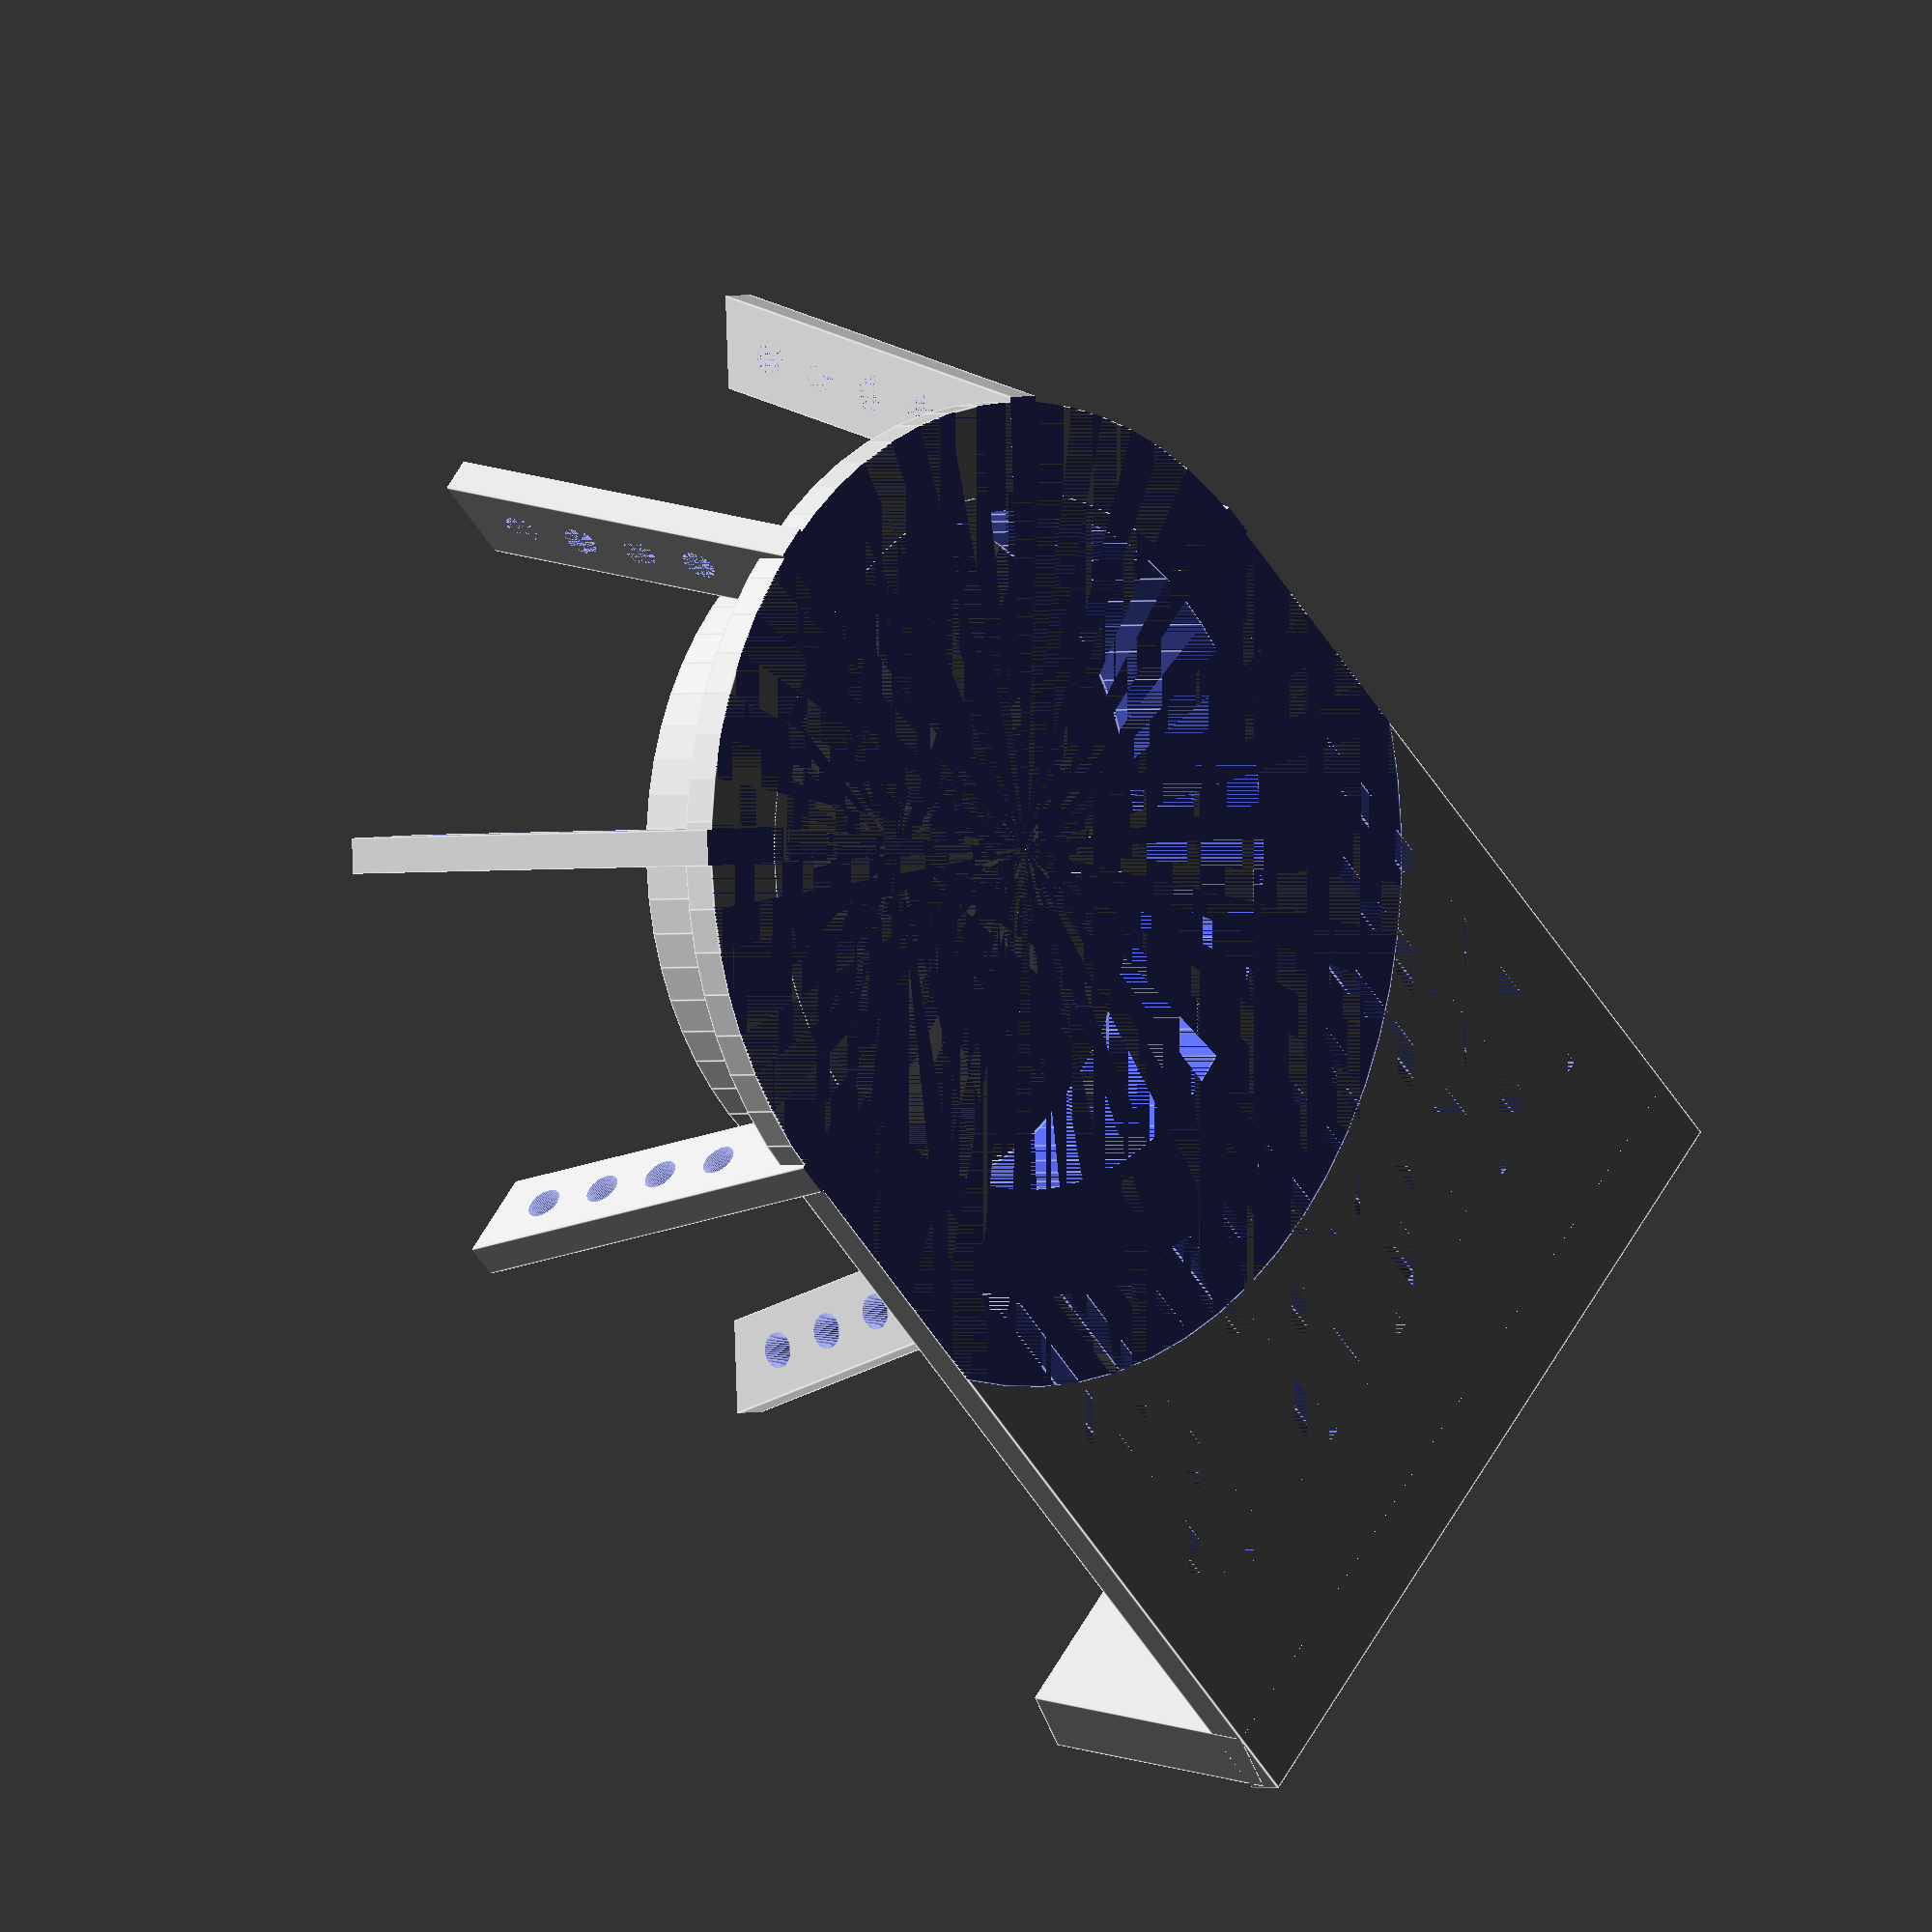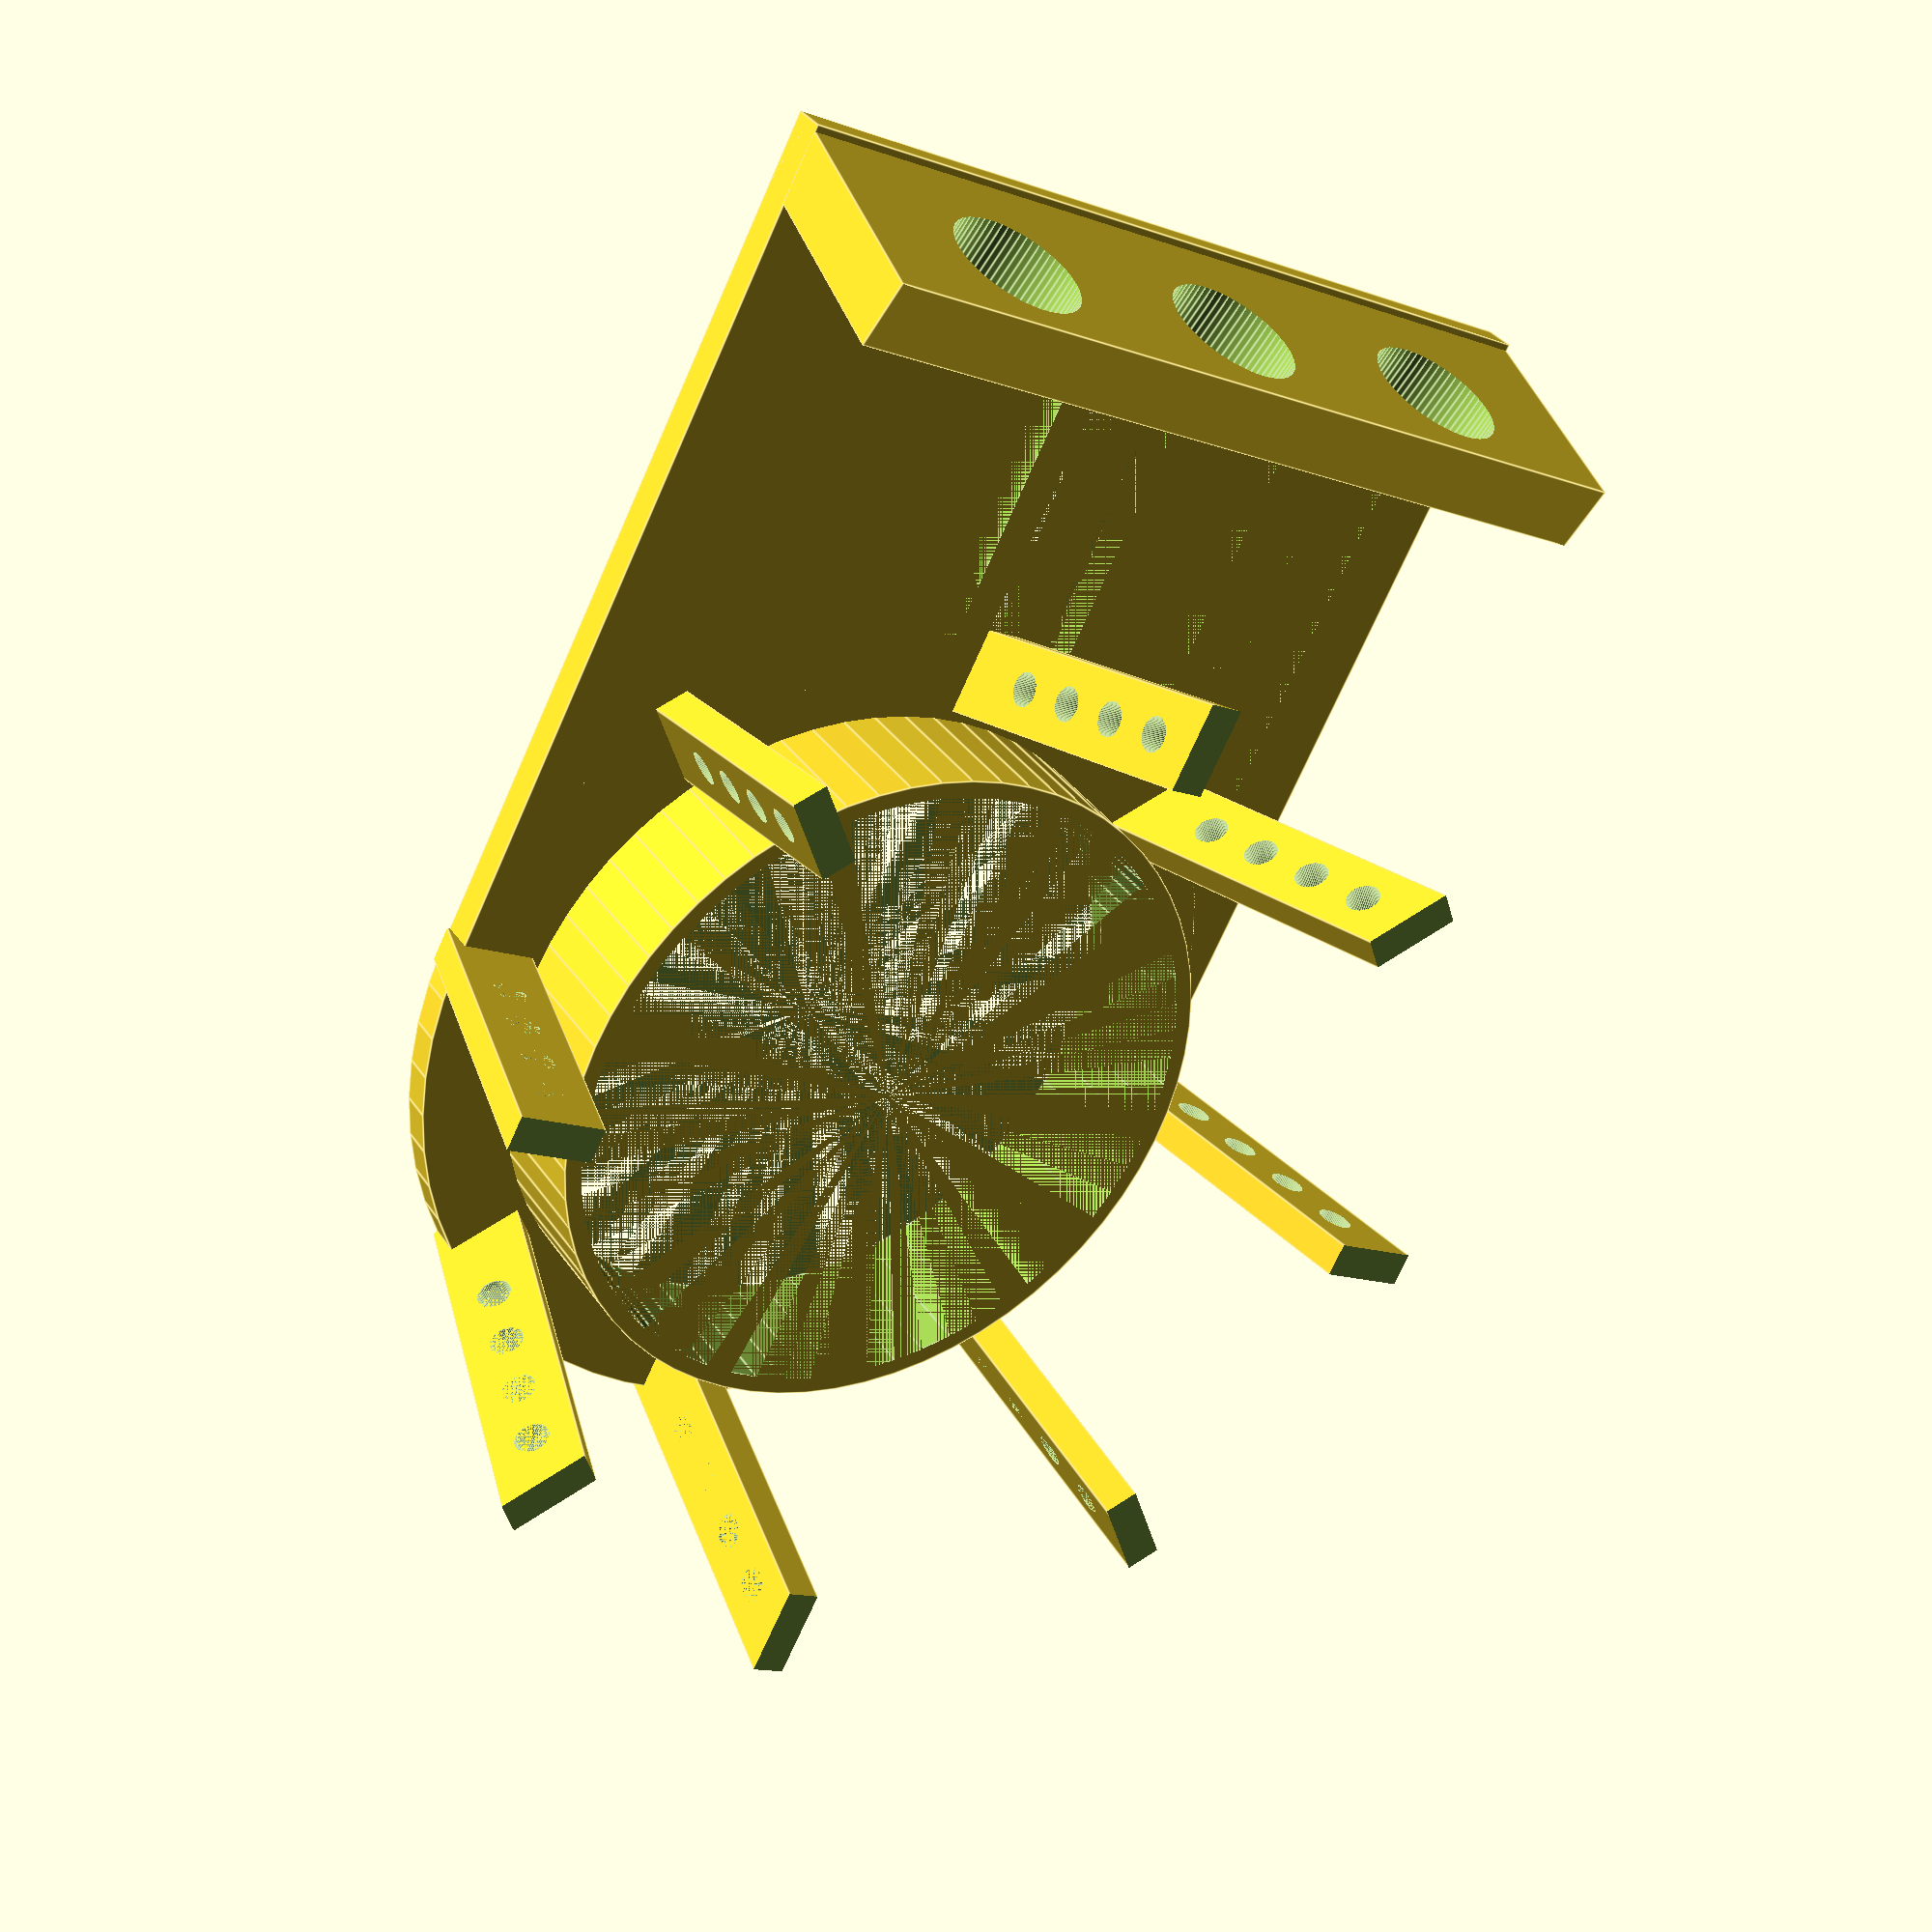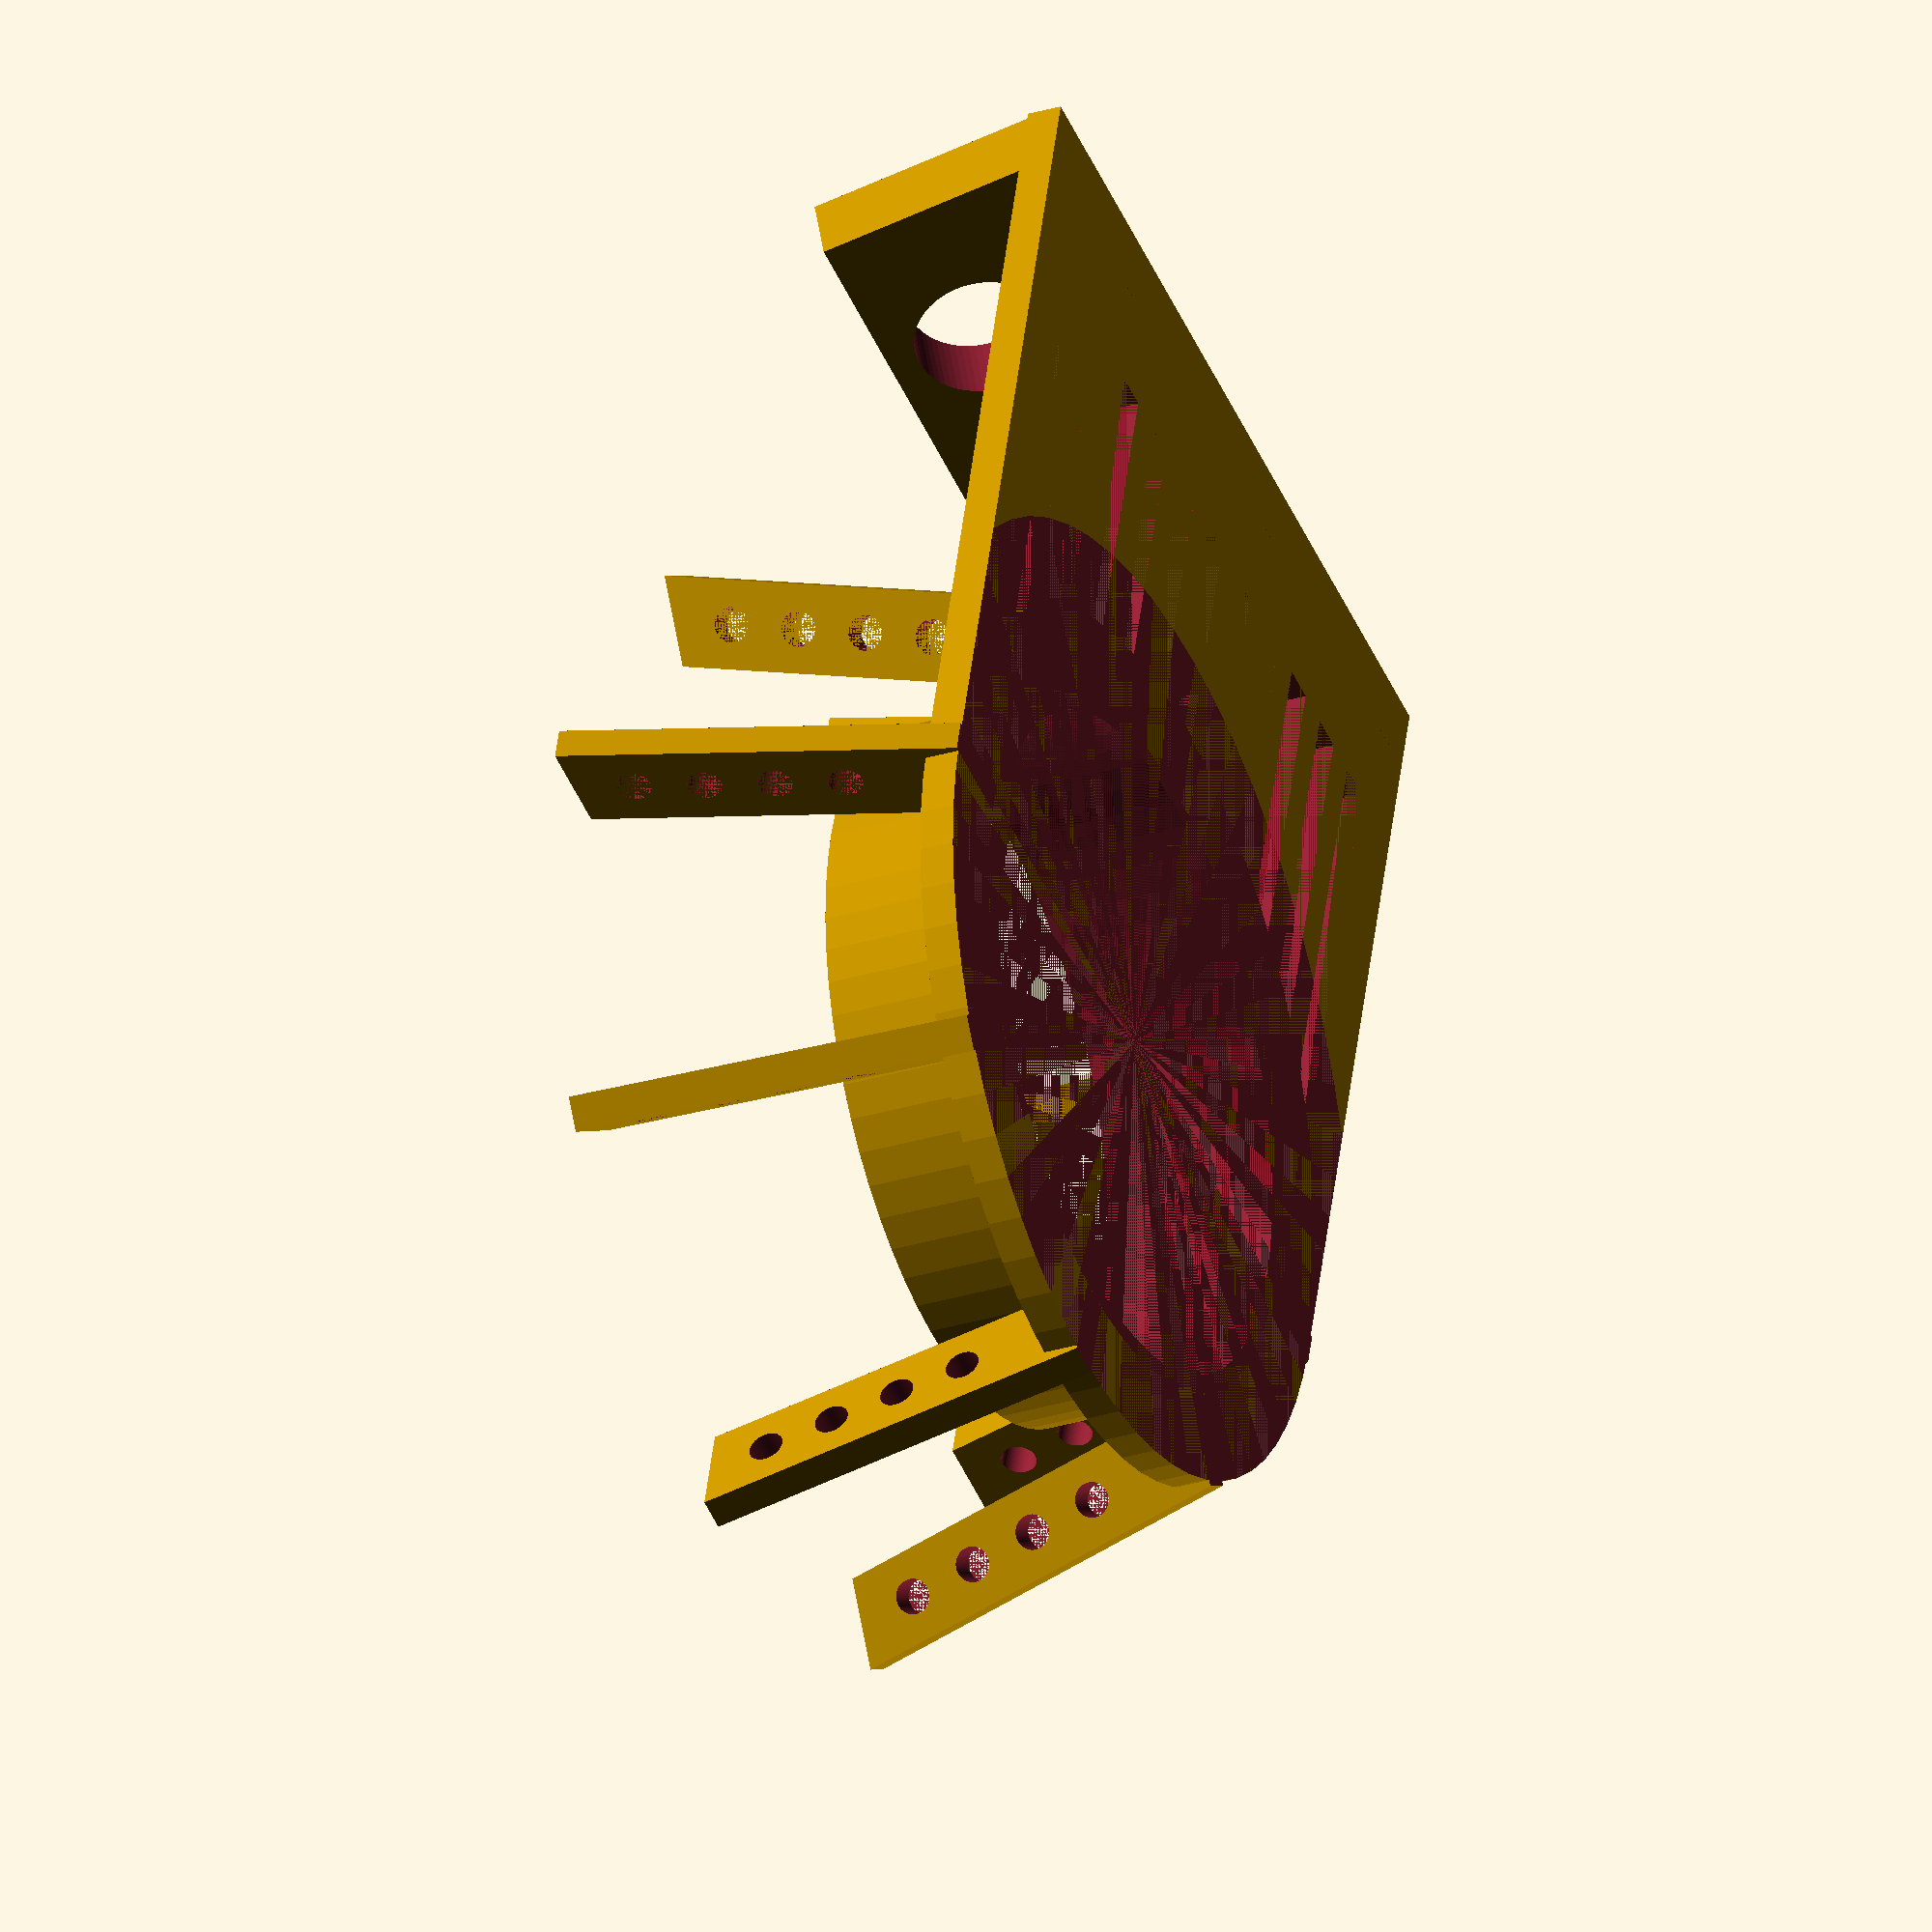
<openscad>
$fn=64;
difference(){
union(){
cylinder(2,25,25);
cylinder(10,20,20);
terminals();    
posts();    
}
cylinder(10,19,19);
translate([0,0,-3]){cylinder(3,30,30);}
translate([0,0,22]){cylinder(3,35,35);}
}


module posts(){
    primary(20,-1,0,0,15,0);
primary(1,20,0,0,15,90);
primary(-1,-20,0,0,15,-90);
primary(-20,1,0,0,15,180);
    d=14.2;
primary(d,d,0,0,15,45);
primary(d,-d,0,0,15,-45);
primary(-d,-d,0,0,15,-90-45);
primary(-d,d,0,0,15,180-45);
    
    
}
module terminals(){
 w=50;
 d=50; 
 translate([-w/2,0,0]){   
  difference(){   
  union(){   
  cube([w,d,2]);    
  translate([0,d-4,0]){
      difference(){
      rotate([15,0,0]){cube([w,4,14]);}
        diam=7.8/2;
       translate([40,-3,8]){
          rotate([-75,0,0]){cylinder(5,diam,diam);}
      }
      translate([25,-3,8]){
          rotate([-75,0,0]){cylinder(5,diam,diam);}
      }    
      translate([10,-3,8]){
          rotate([-75,0,0]){cylinder(5,diam,diam);}
      }
      }
      }
      
  }
  for(i=[0:4:40]){
  translate([i+4,0,0]){cube([2,40,2]);}
  }
  }
  
 }
}

module primary(x,y,z,a,b,c){
    translate([x,y,z]){primary_post(a,b,c);}
    }
module primary_post(x,y,z){
   rotate([x,y,z]){
   difference(){
       h=25;
    cube([5,2,h]); 
    for(i=[8:4:h-4]){   
    wire_hole(2.5,0,i);
    }
   }      
   }
}

module wire_hole(x,y,z){
    
  translate([x,y,z]){
   rotate([-90,0,0]){cylinder(5,1,1);   }
  }
}
</openscad>
<views>
elev=180.9 azim=47.7 roll=45.5 proj=o view=edges
elev=326.6 azim=27.3 roll=331.5 proj=p view=edges
elev=210.1 azim=163.9 roll=66.1 proj=o view=wireframe
</views>
